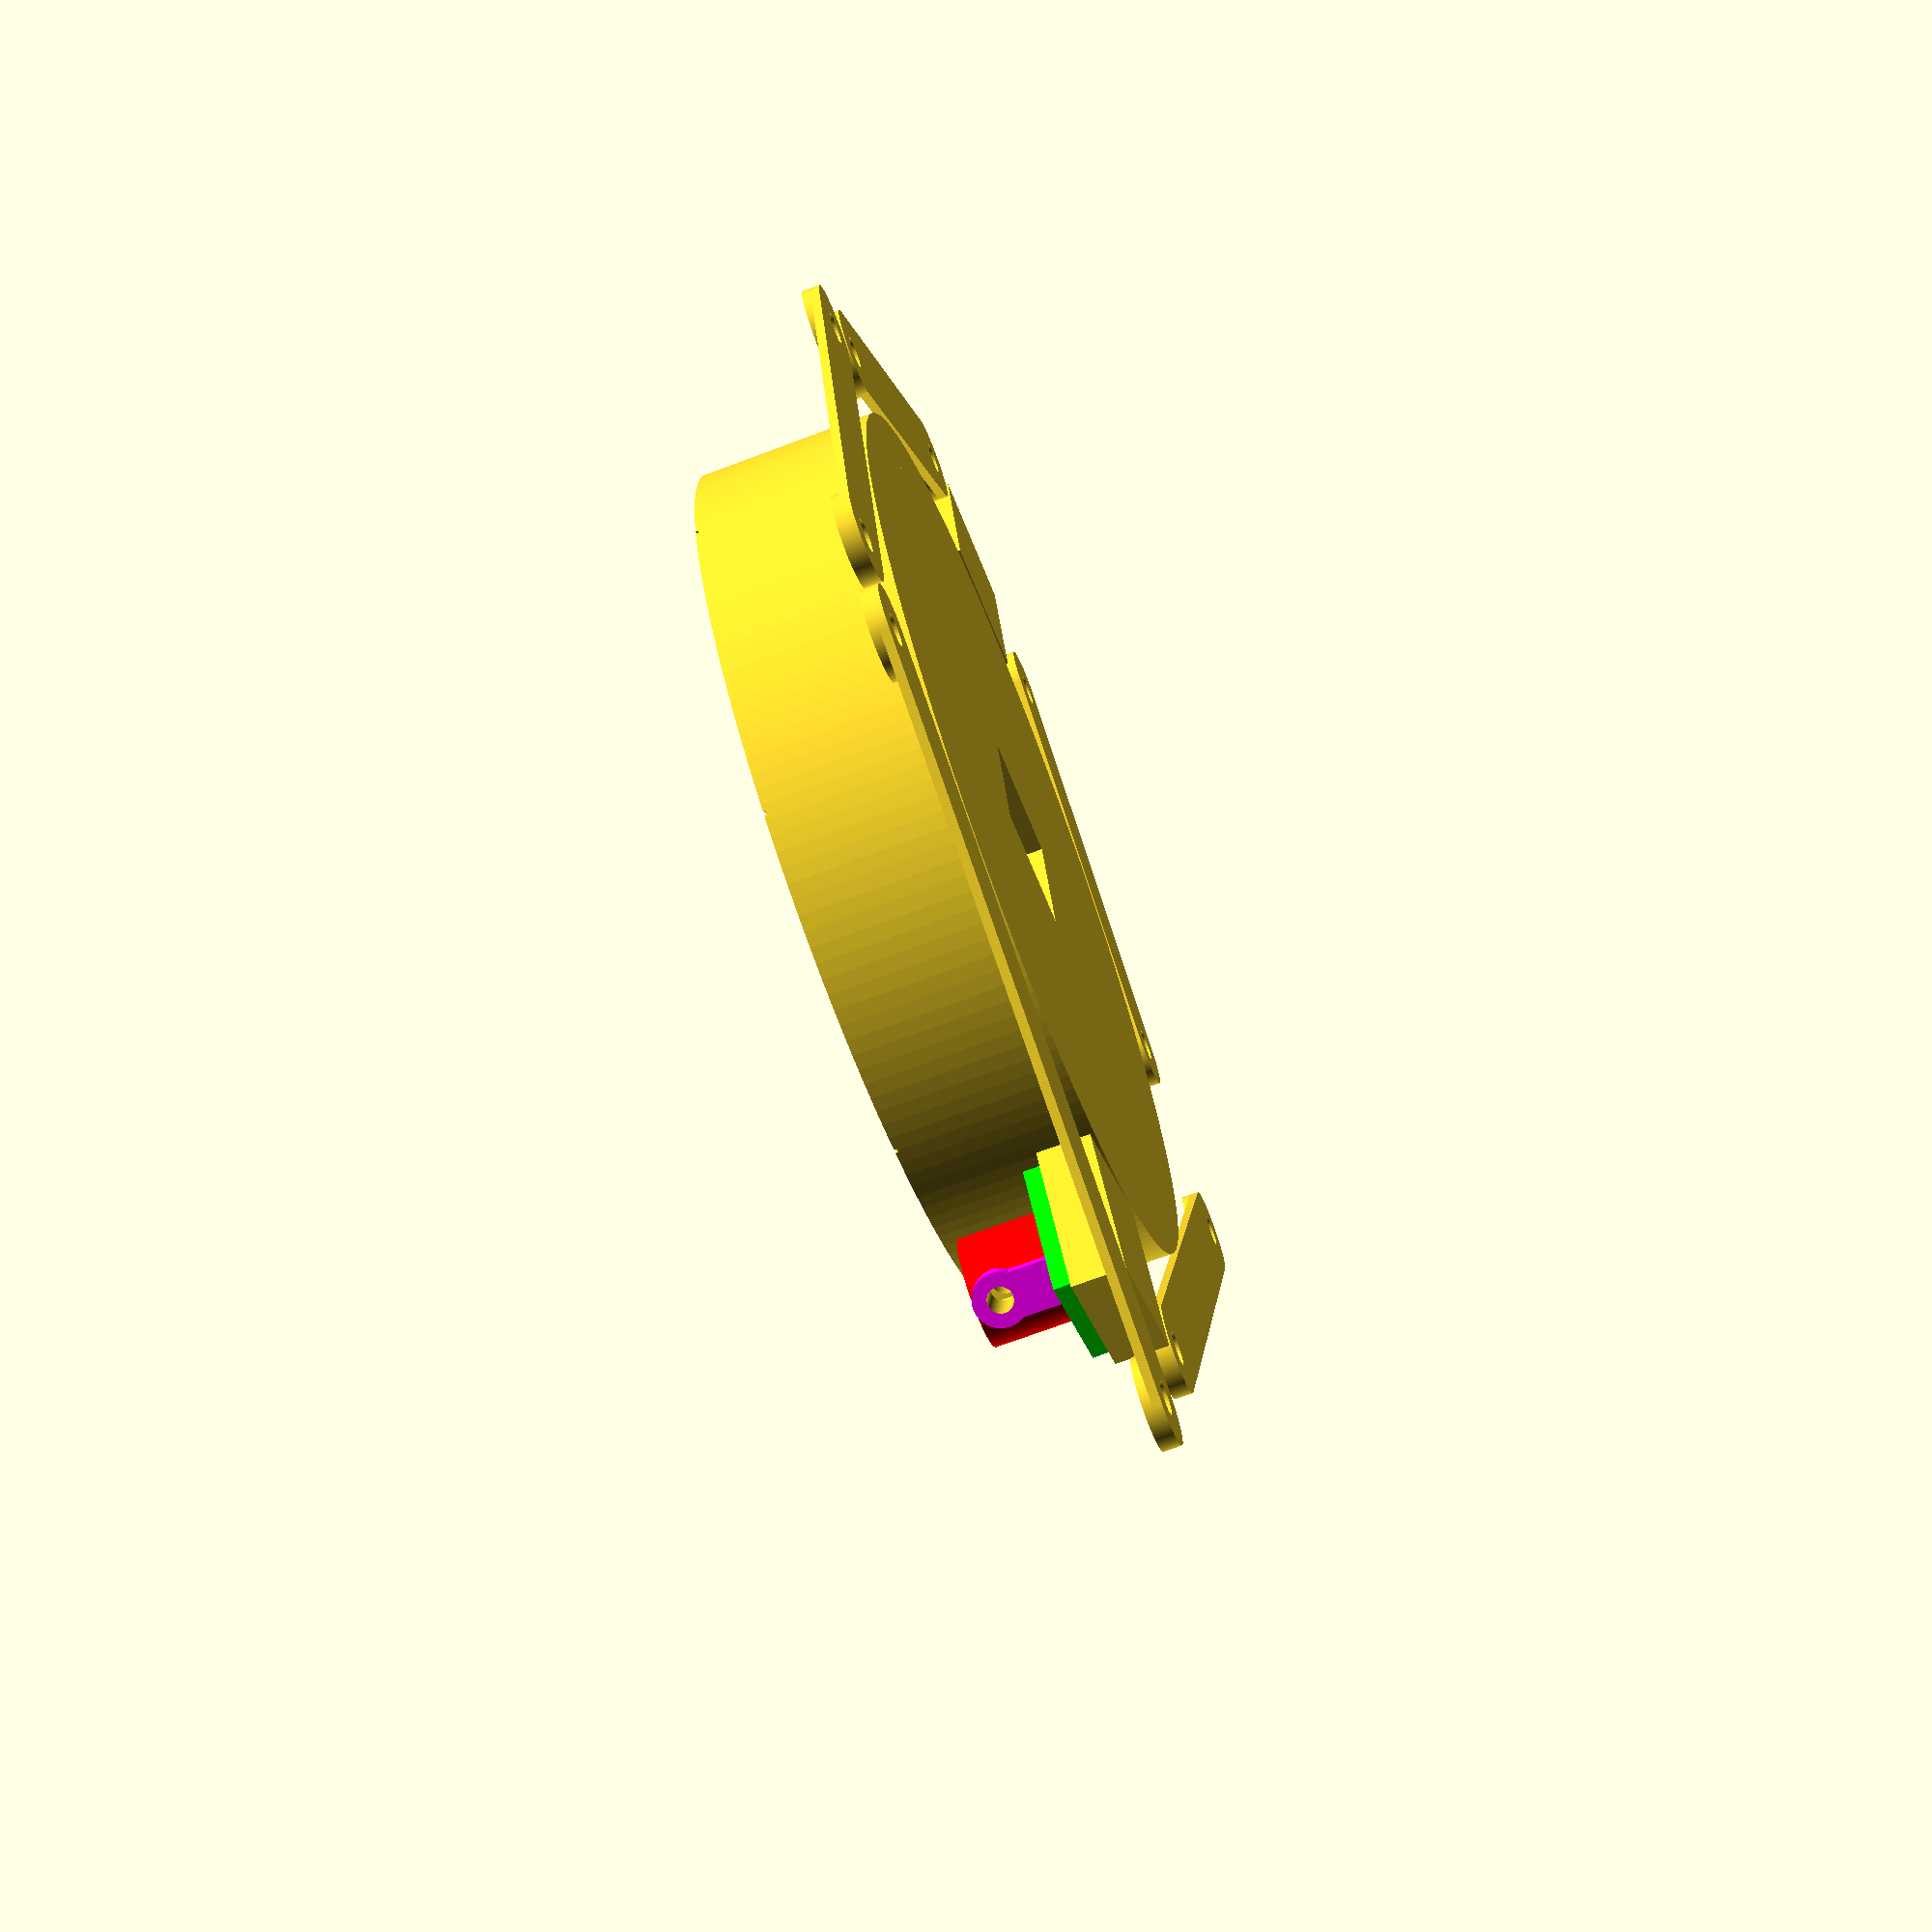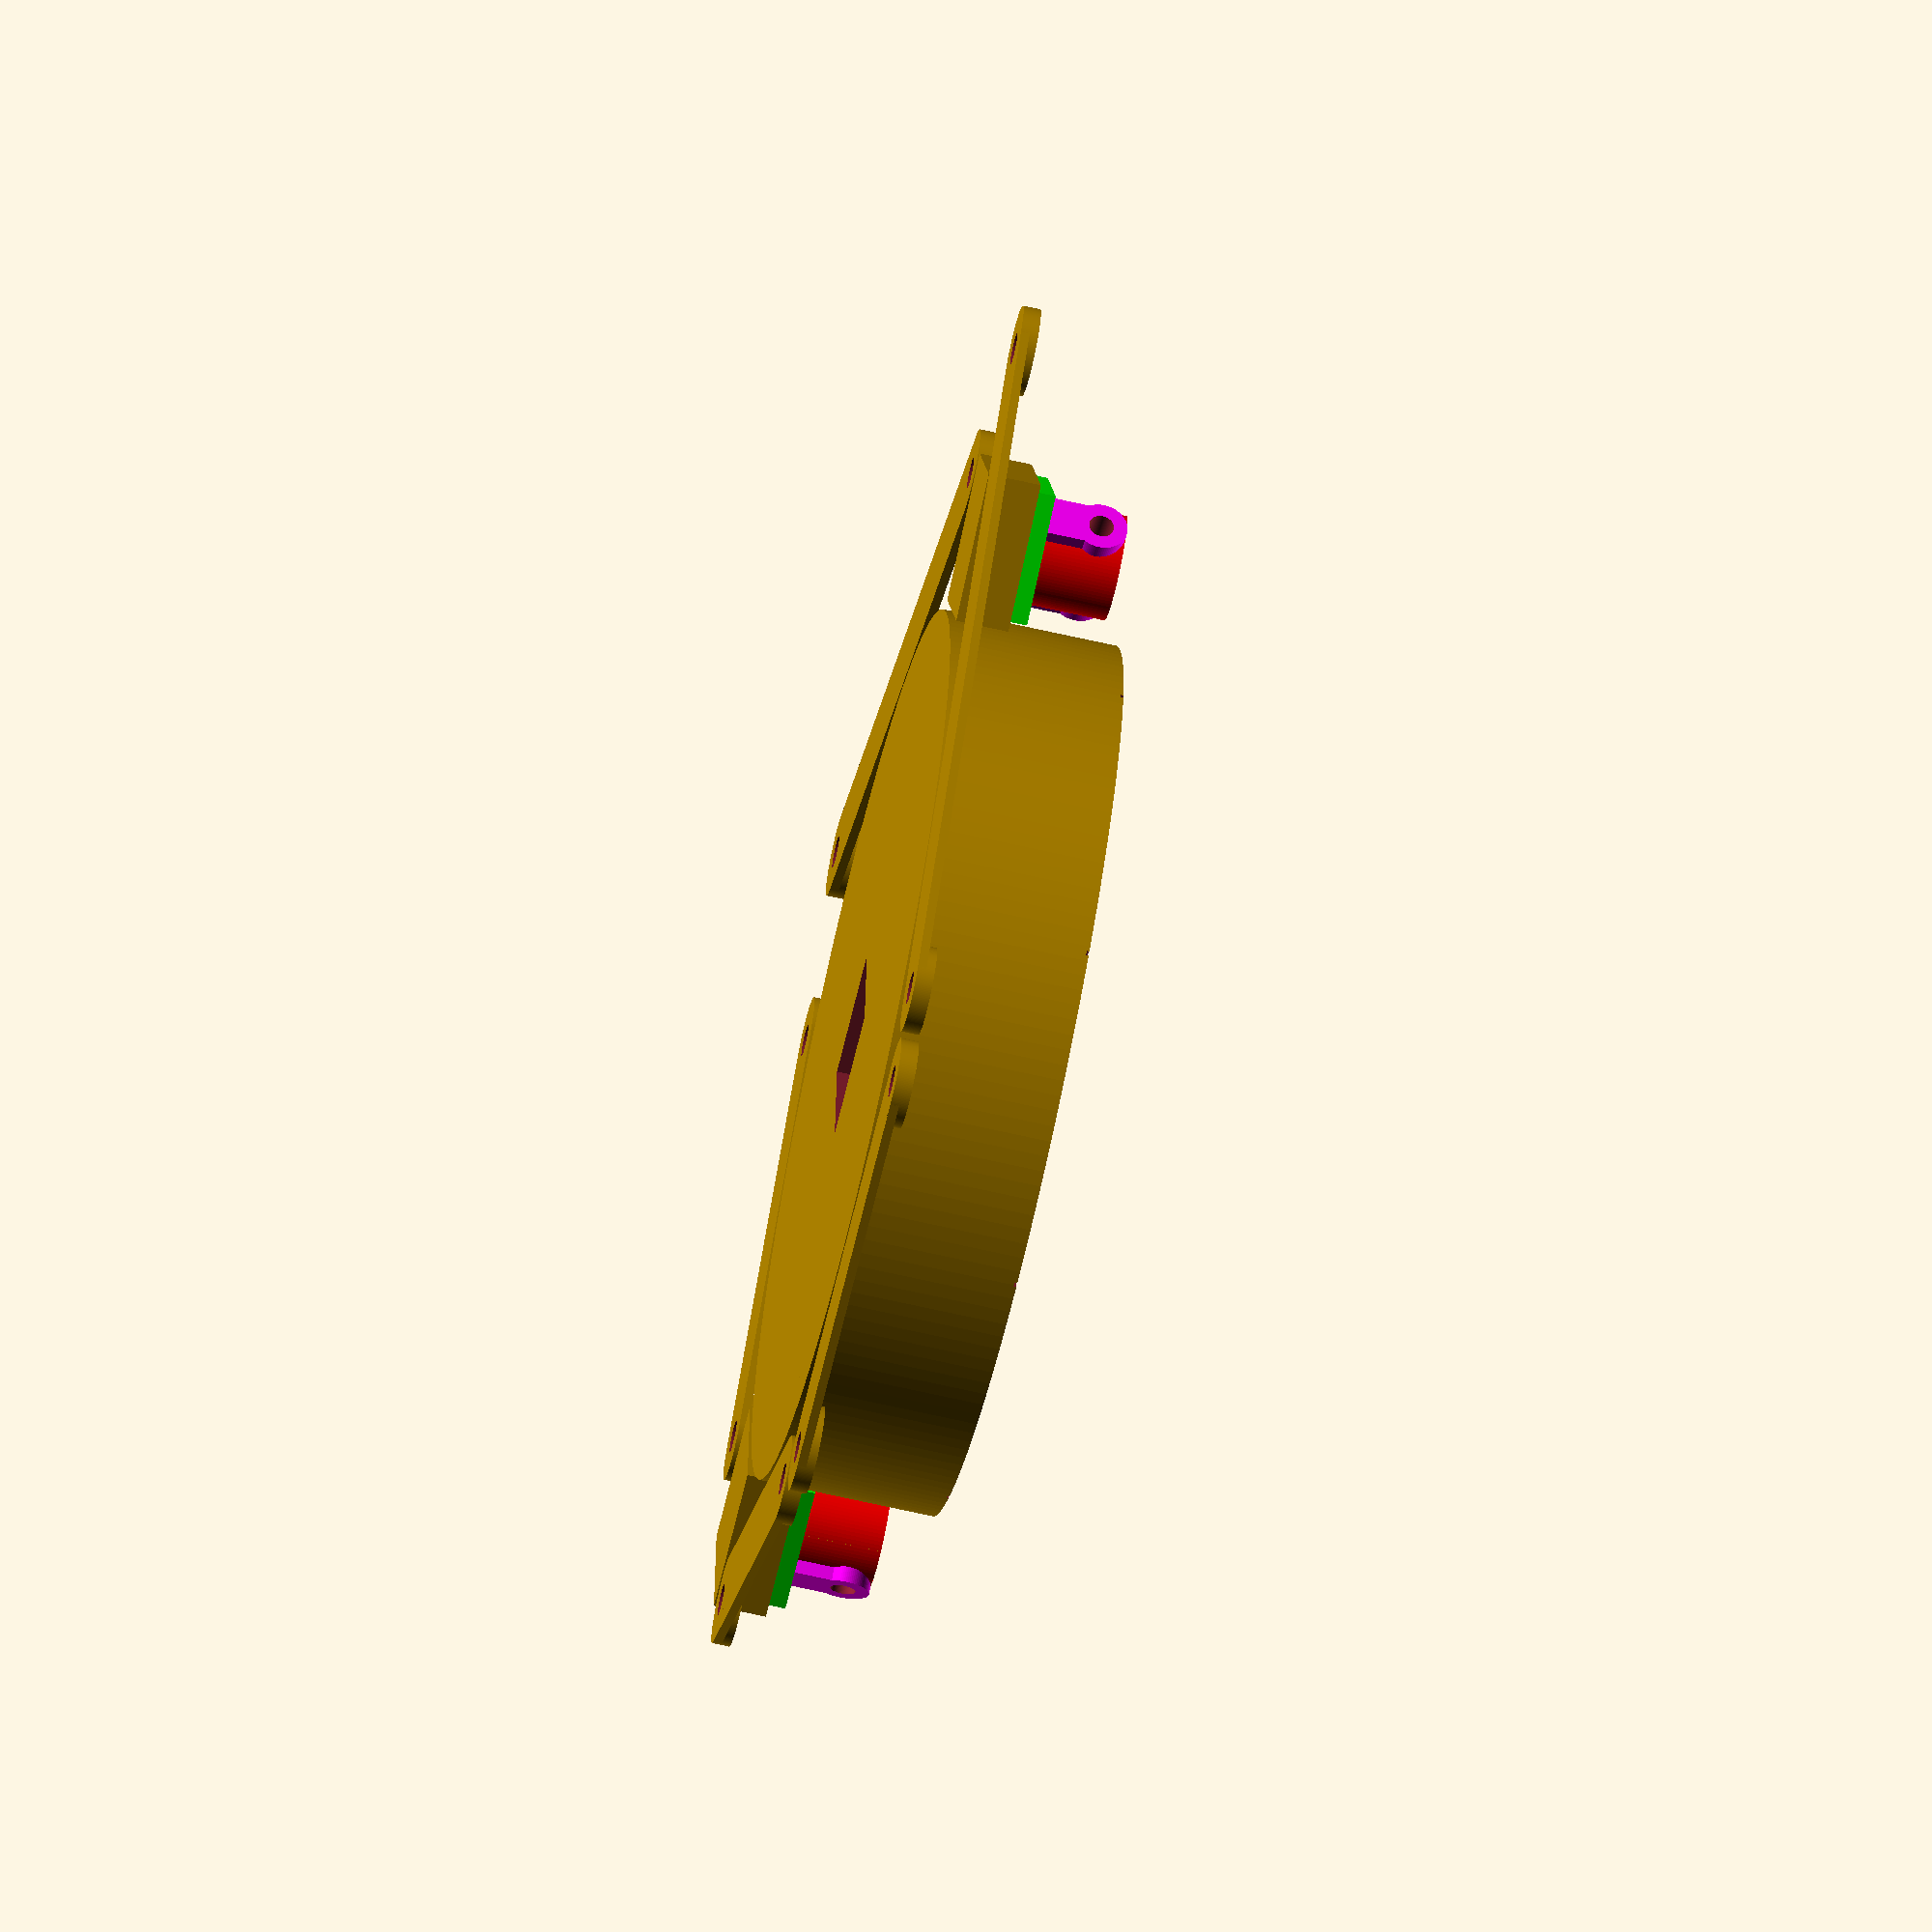
<openscad>
function steps( start, no_steps, end) = [start:(end-start)/(no_steps):end];

module Hub(){
difference(){
   union(){
        //base
        difference() {
            union(){
                translate([-8.5, -8.5, -8])
                cube([17,17,6]);
                
                color([0,1,0])//green
                translate([-7.5, -7.5, -2])
                cube([15,15,2]);
            }
        translate([0, 0, 1])
            cylinder(h = 20 , r1 =27, r2 = 27, $fn = 180,$fs = 1);
        }
        color([1,0,0])//red
        cylinder(h = 9, r1 = 6, r2 = 6, $fn = 90,$fs = 1);
        
        //shaft key hole support
        color([1,0,1])
        rotate([90,90,45]){
            translate([-6, 0, -7])
            cylinder(h = 14, r1 = 3, r2 = 3, $fn = 90,$fs = 1);
            translate([-5, -2.5, -7])
            cube([5,5,14]);
        }
    }
    rotate([0,0,45])
    difference() {
        translate([0, 0, -1])
            cylinder(h = 15, r1 = 2.5, r2 = 2.5);
        translate([0, 4.5, 7])
            cube([10,6,15], center = true);
        translate([0, -4.5, 7])
            cube([10,6,15], center = true);
    }
    
    //shaft key holes
    rotate([90,90,45])
            translate([-6, 0, -20])
            cylinder(h = 70, r1 = 1.4, r2 = 1.5, $fn = 90,$fs = 1);
}
}


module Strap(length){  // 1 color on 1 bar
   
    difference(){
    union(){
        cube([length,10,1]);

        translate([0,5,0])
            cylinder(h = 2 , r1 =5, r2 = 5, $fn = 180,$fs = 1);

    translate([length,5,0])
        cylinder(h = 2 , r1 =5, r2 = 5, $fn = 180,$fs = 1);


    }

    translate([length,5,-.5])
        cylinder(h = 3 , r1 =1.8, r2 = 1.8, $fn = 180,$fs = 1);
        
    translate([0,5,-.5])
        cylinder(h = 3 , r1 =1.8, r2 = 1.8, $fn = 180,$fs = 1);
        }
}

translate([-25,-1,0])
    Strap(length = 47.5);

rotate([0,0,45])
    translate([30,-18.5,0])
    Strap(length = 47.5);

rotate([0,0,-45])
    translate([-60,93.5,0])
    Strap(length = 47.5);

rotate([0,0,125])
    translate([28,16.5,0])
Strap(length = 82.27);


rotate([0,0,30])
    translate([-5,102.5,0])
Strap(length = 82.27);



translate([0,60,0]){
// inner ridges
for( i=steps(0,36,360)){        
    rotate([0, 0, i])
        translate([44, -1, 0])
            cube([1.5,2,19.7]);
}

difference(){
            cylinder(h = 20 , r1 =50, r2 = 50, $fn = 180,$fs = 1);
            translate([-8.55,-8.55, 2.1])
                cube([17.1,17.1,20]);
            translate([-7.55,-7.55, -1])
                cube([15.1,15.1,20]);
            translate([0, 0, 7])
                cylinder(h = 20 , r1 =45, r2 = 45, $fn = 180,$fs = 1);
            

// ticks
for( i=steps(0,4,360)){        
    rotate([0, 0, i])
        translate([44, -.3, 19.7])
            cube([14,0.5,1]);
}
for( i=steps(0,4,360)){        
    rotate([0, 0, i + 45])
        translate([47, -.3, 19.7])
            cube([14,0.5,1]);
}

// perimeter screw holes
for( i=steps(0,6,360)){        
    rotate([0, 0, i+10])
        translate([47.5, 0, 8])
            cylinder(h = 22 , r1 =1.5, r2 = 1.5, $fn = 180,$fs = 1);
}
}

}
//hub structure
translate([60,60,8])
  Hub();

//hub structure
translate([-58,75,8])
rotate([0,0,70])
  Hub();


</openscad>
<views>
elev=69.9 azim=284.6 roll=110.7 proj=p view=solid
elev=66.9 azim=355.6 roll=257.1 proj=o view=solid
</views>
